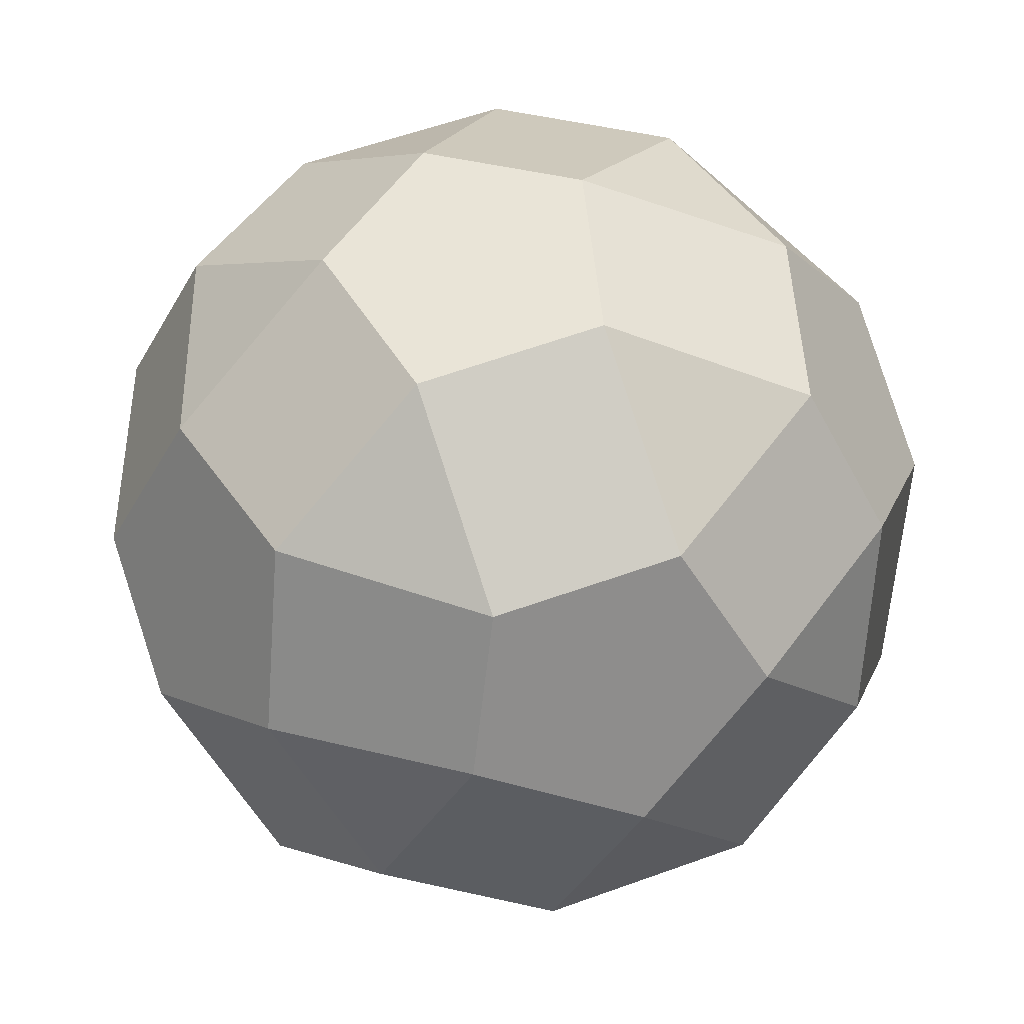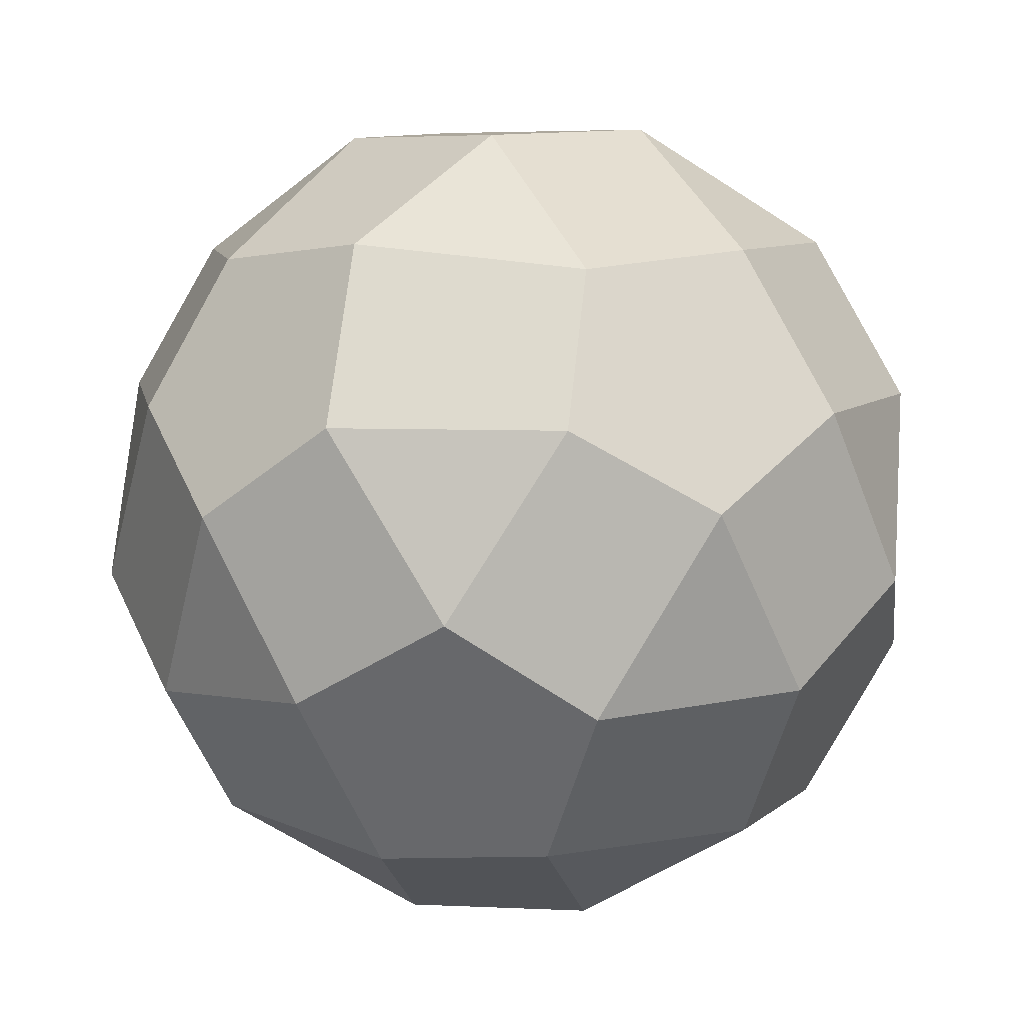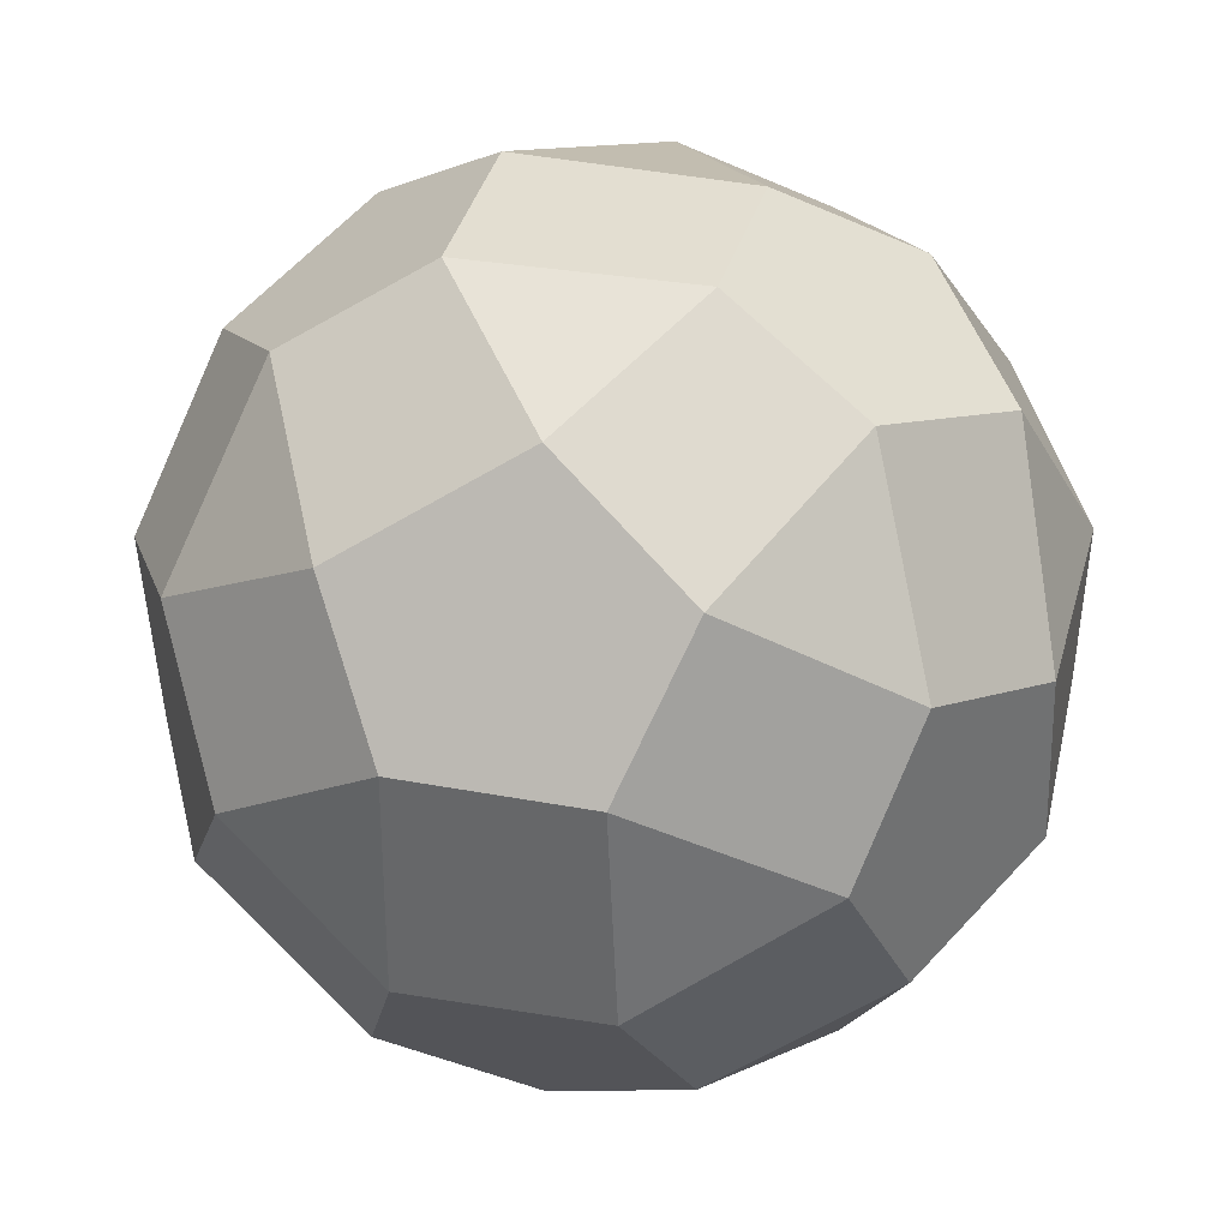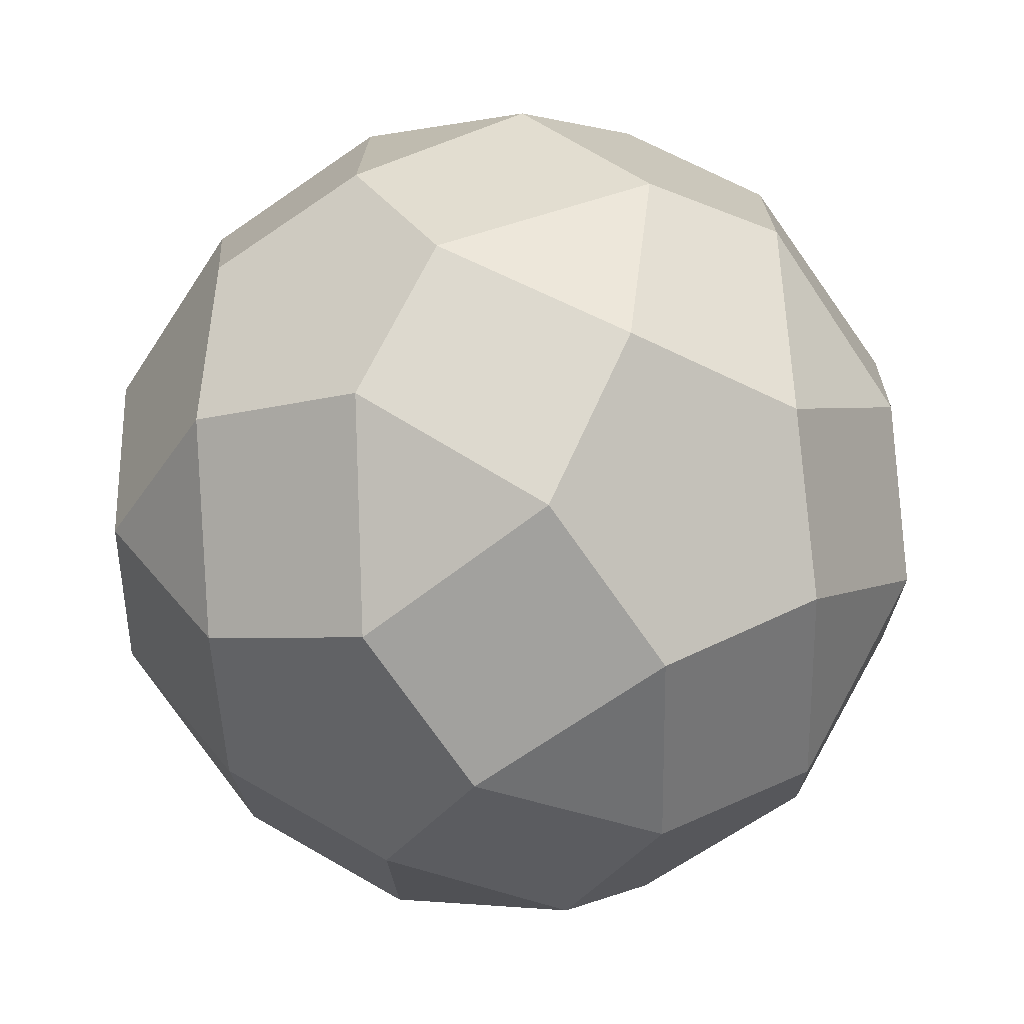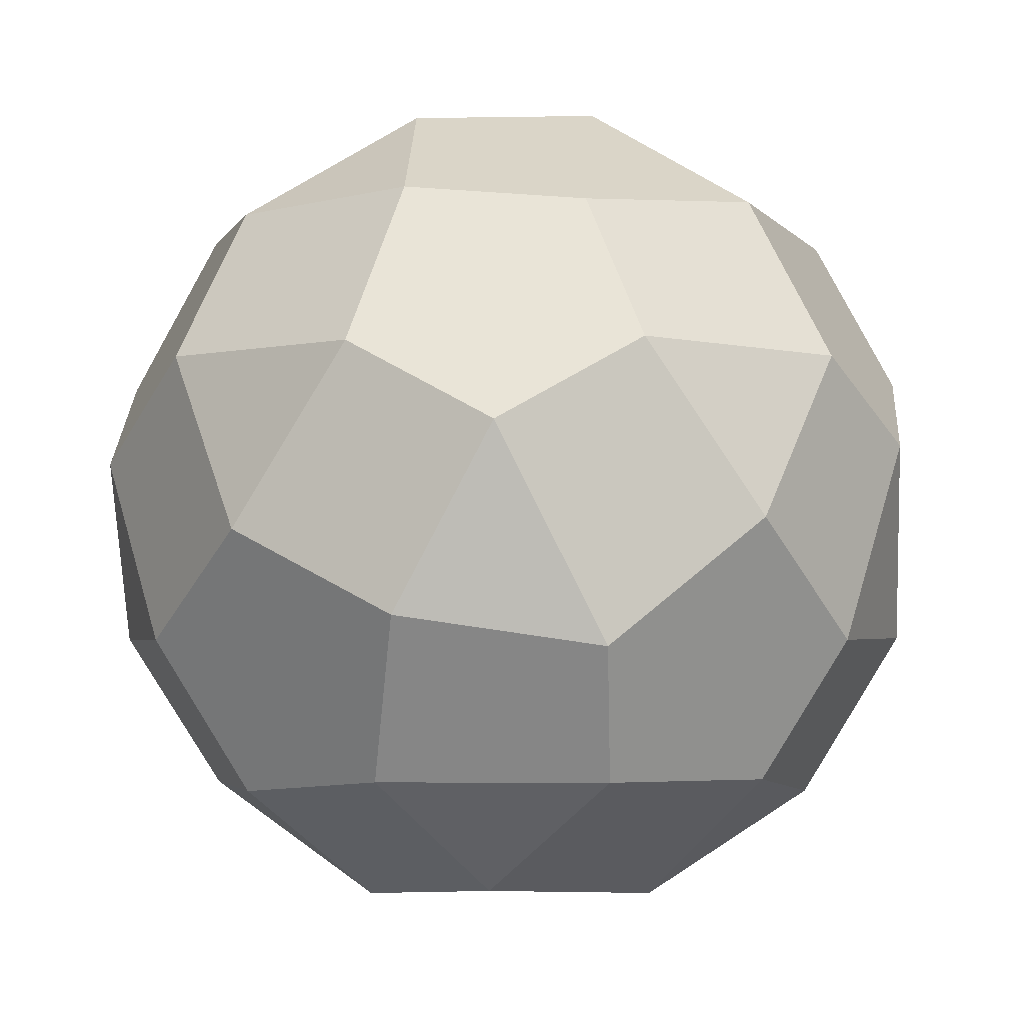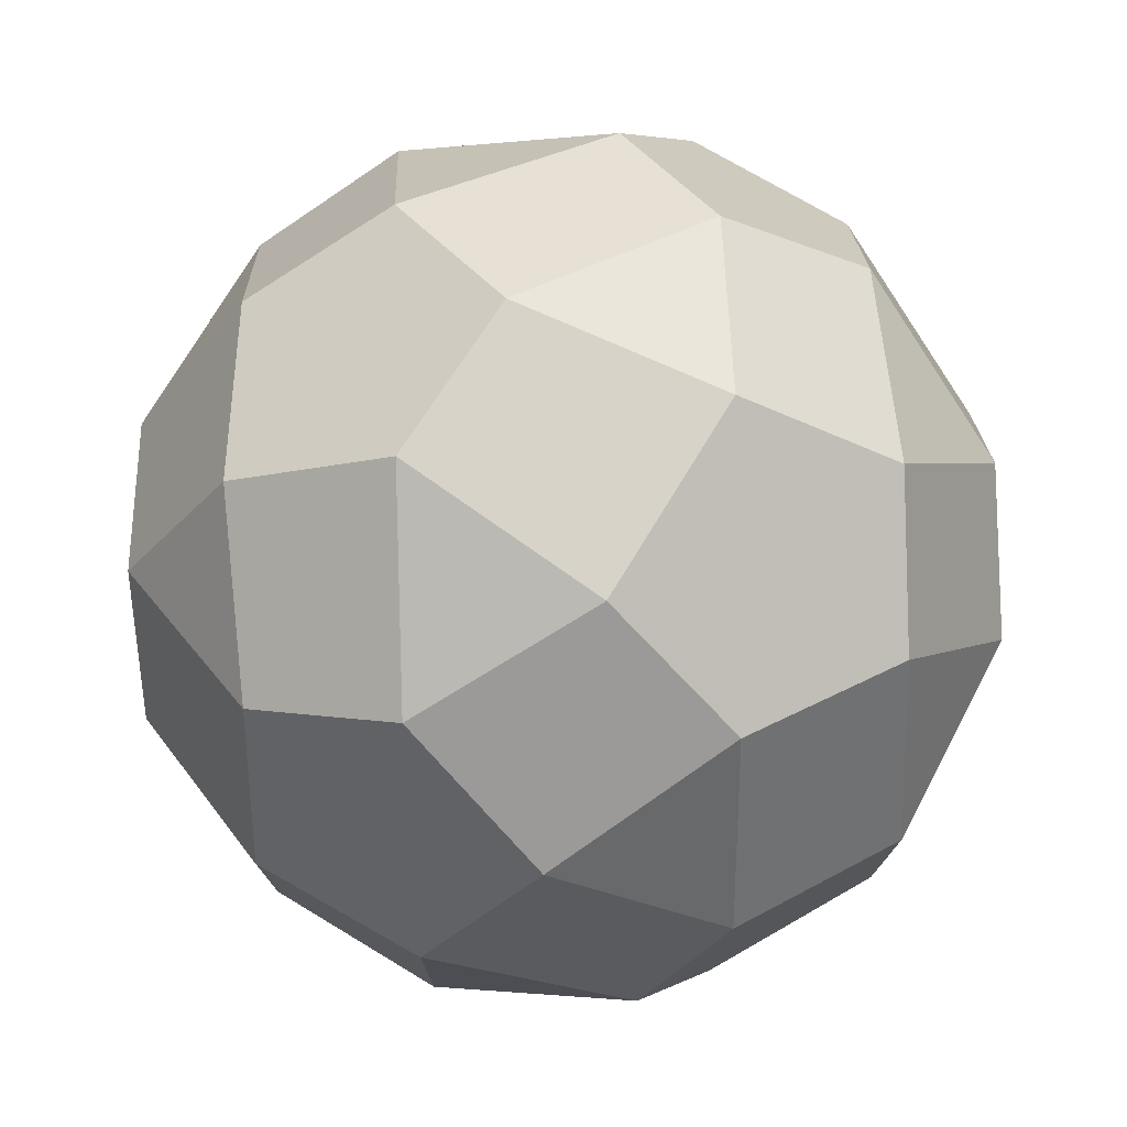
<metadata>
{"format":"obj","ext":"obj","renderer":"f3d","projection":"perspective","resolution":1024,"background":"white","views":[{"elev":-36.7,"azim":122.2,"up":"+Z"},{"elev":8.7,"azim":61.8,"up":"+Y"},{"elev":36.7,"azim":71.9,"up":"+Z"},{"elev":-71.4,"azim":-87.5,"up":"+Z"},{"elev":-4.0,"azim":-122.7,"up":"+Y"},{"elev":38.7,"azim":24.4,"up":"+Z"}]}
</metadata>
<code>
o soccer-ball
v -0.03743 -0.1213 0.0274
v 0.05355 -0.09212 0.07319
v 0.06565 -0.03892 0.1053
v -0.07752 -0.04111 0.09578
v -0.05747 -0.08951 0.07414
v -0.001958 -0.088 -0.09568
v 0.09015 -0.08804 -0.03183
v 0.06675 -0.04126 -0.1038
v 0.1206 -0.03847 -0.03029
v 0.04009 0.01267 0.1228
v -0.1188 0.04141 -0.03185
v 0.0403 0.01251 -0.123
v -0.006489 0.04143 -0.123
v 0.002446 0.08822 -0.09547
v 0.115 0.04136 -0.0446
v 0.09158 0.08815 -0.0276
v 0.115 0.04136 0.0444
v -0.01429 0.1214 -0.0445
v -0.04662 0.1214 0
v -0.01736 0.1201 0.04696
v 0.03803 0.1214 0.0275
v 0.01074 -0.1227 0.0414
v -0.007058 -0.08714 0.09619
v 0.08926 -0.08731 0.03633
v 0.1182 -0.04052 0.03633
v 0.04881 -0.1203 0.000796
v 0.01219 -0.1215 -0.04478
v -0.09508 -0.08407 0.0274
v -0.09508 -0.08407 -0.0276
v -0.04027 -0.1179 -0.03378
v -0.05538 -0.08408 -0.08209
v 0.06229 -0.08728 -0.07357
v 0.1039 -0.01234 0.07714
v 0.1289 0.01679 0.002901
v 0.004431 -0.04545 0.1218
v -0.04236 -0.01654 0.1218
v -0.1136 -0.04282 0.04516
v -0.1291 -0.008767 0.002641
v -0.1059 0.01687 0.07316
v -0.1057 0.01684 -0.0736
v -0.04281 -0.0119 -0.1221
v -0.08278 -0.03686 -0.09278
v -0.1143 -0.04555 -0.0416
v 0.1054 -0.01216 -0.07516
v 0.005922 -0.0427 -0.1228
v 0.07394 0.04082 0.09874
v -0.07121 0.04068 0.1007
v -0.001464 0.04082 0.1232
v -0.1178 0.04068 0.03652
v -0.08764 0.09054 0.02946
v -0.07098 0.04065 -0.1011
v -0.05732 0.08938 -0.07402
v 0.07415 0.04066 -0.09887
v 0.05076 0.08745 -0.08188
v 0.0506 0.09053 0.0788
v 0.003339 0.08446 0.09875
v 0.09517 0.08423 0.0274
v 0.03292 0.1228 -0.0275
v -0.0607 0.08431 0.07802
v -0.0928 0.08428 -0.03395
f 9 44 15 34
f 42 40 51 41
f 45 41 13 12
f 55 21 20 56
f 22 1 30 27 26
f 33 3 2 24 25
f 36 4 5 23 35
f 28 37 38 43 29
f 41 45 6 31 42
f 44 9 7 32 8
f 46 55 56 48 10
f 47 59 50 49 39
f 60 52 51 40 11
f 54 53 12 13 14
f 34 15 16 57 17
f 19 20 21 58 18
f 23 5 1 22
f 2 22 26 24
f 35 23 2 3
f 7 9 25 24
f 26 27 32 7
f 1 5 28
f 5 4 37 28
f 30 31 6 27
f 29 43 42 31
f 6 45 8 32
f 25 9 34
f 3 33 46 10
f 10 35 3
f 39 49 38 37
f 4 36 47 39
f 43 38 11 40
f 8 45 12
f 17 57 55 46
f 59 47 48 56
f 49 50 60 11
f 51 52 14 13
f 53 54 16 15
f 20 19 50 59
f 57 21 55
f 19 18 52 60 50
f 18 14 52
f 41 51 13
f 44 8 12 53
f 42 43 40
f 30 29 31
f 27 6 32
f 58 16 54
f 18 58 54 14
f 44 53 15
f 16 58 21 57
f 33 17 46
f 33 25 34 17
f 26 7 24
f 48 47 36
f 10 48 36 35
f 20 59 56
f 37 4 39
f 38 49 11
f 30 1 28 29
f 2 23 22

</code>
